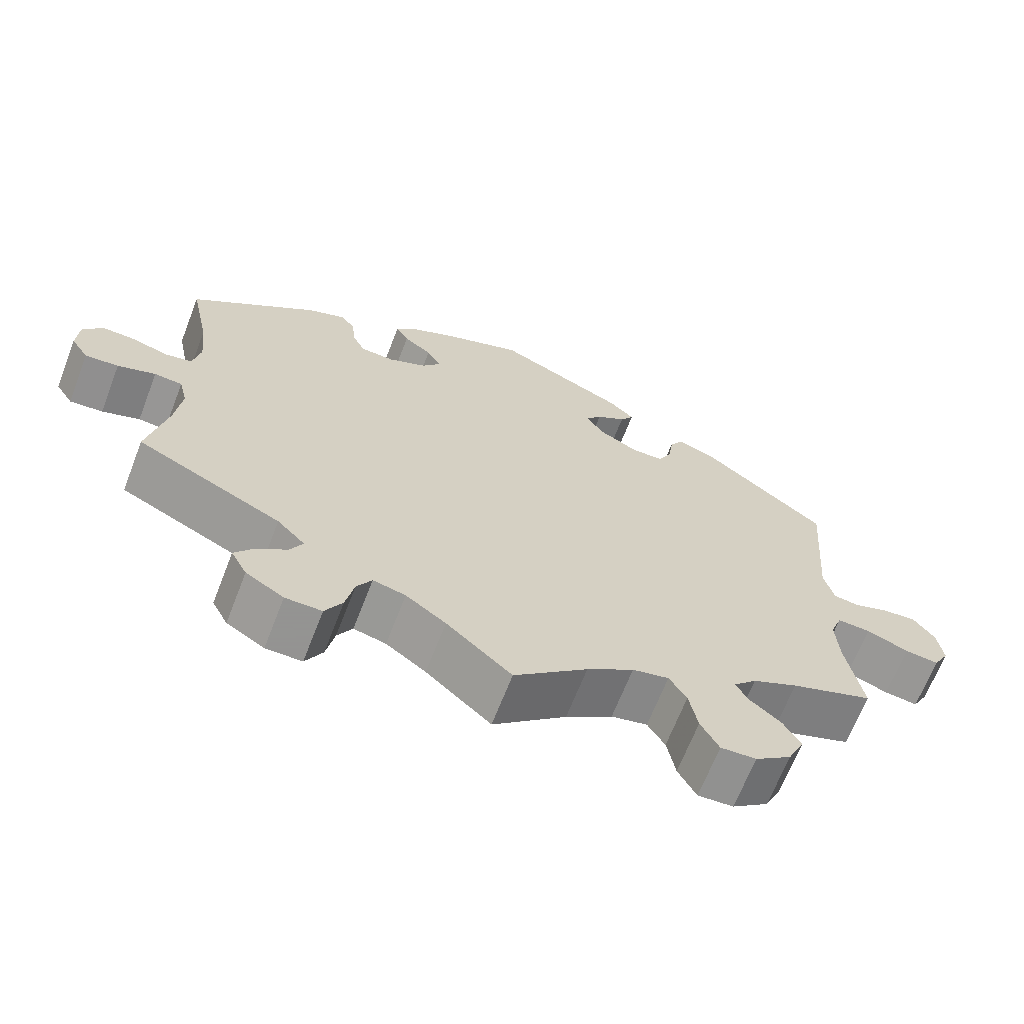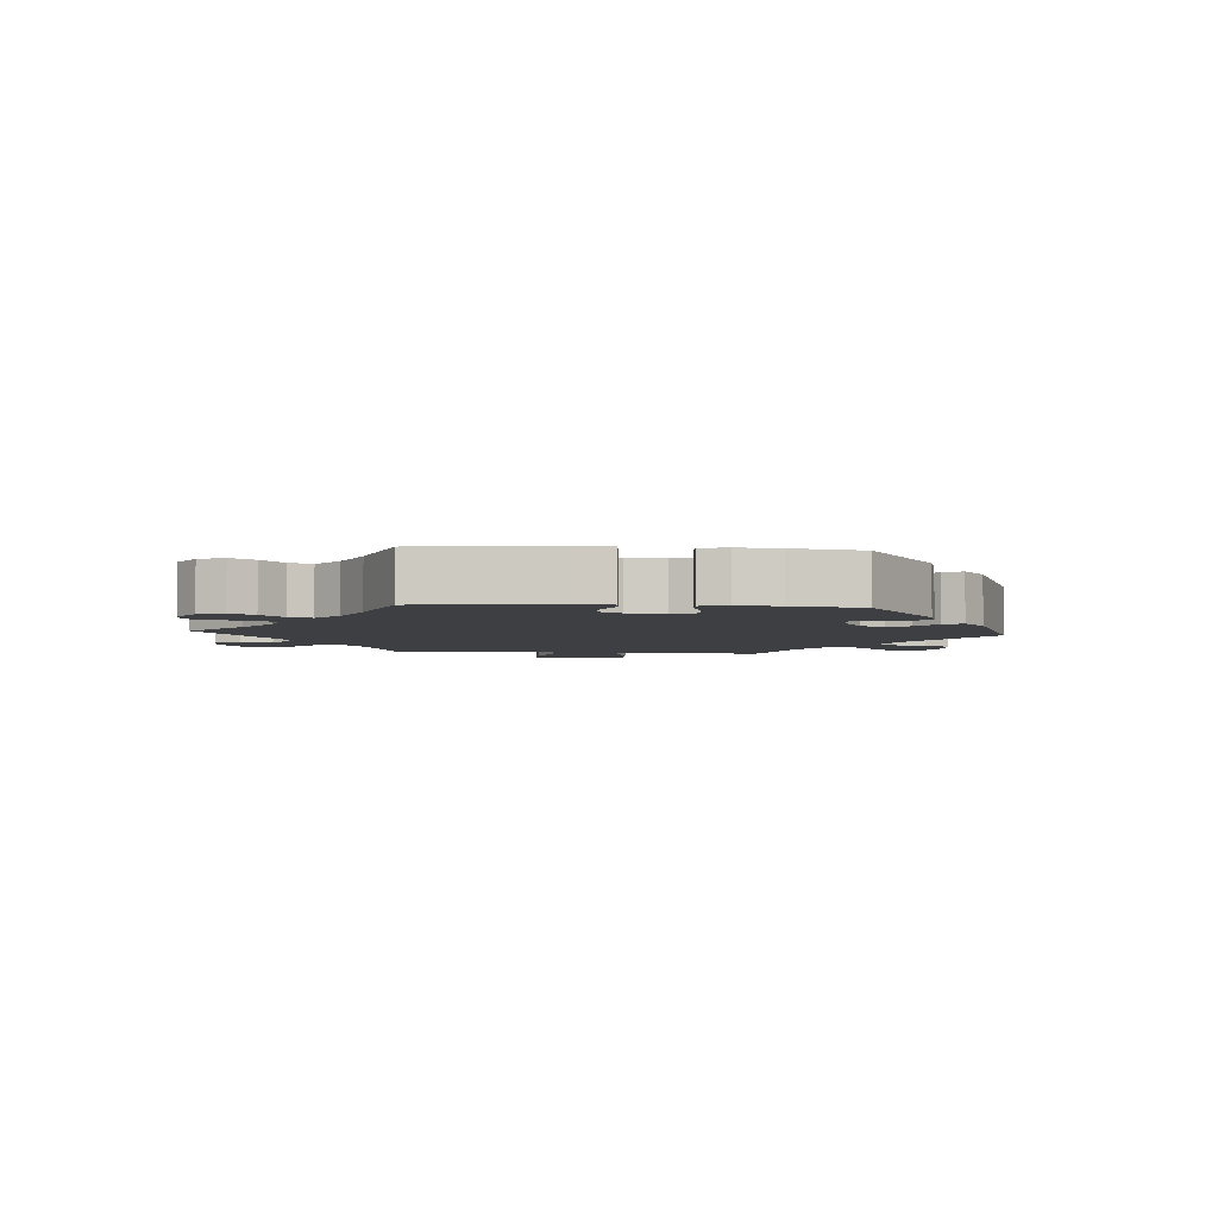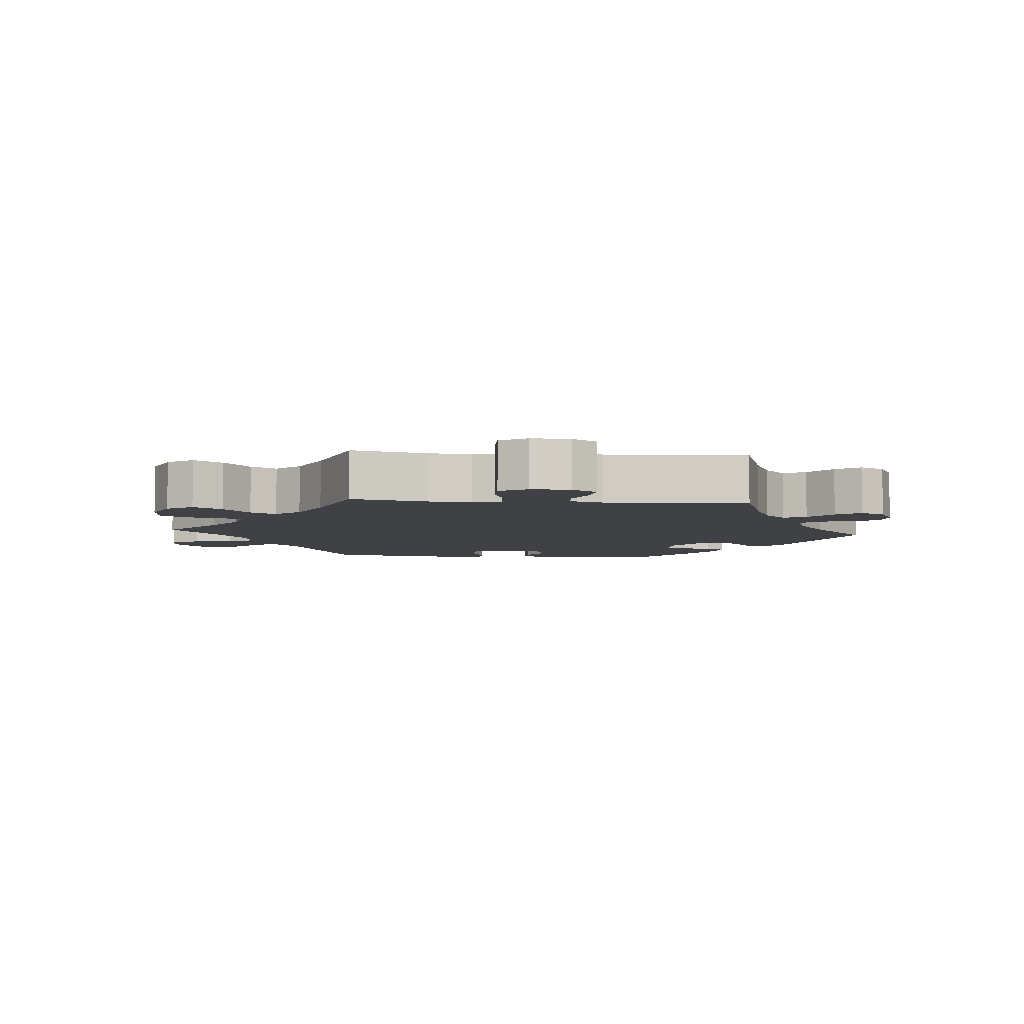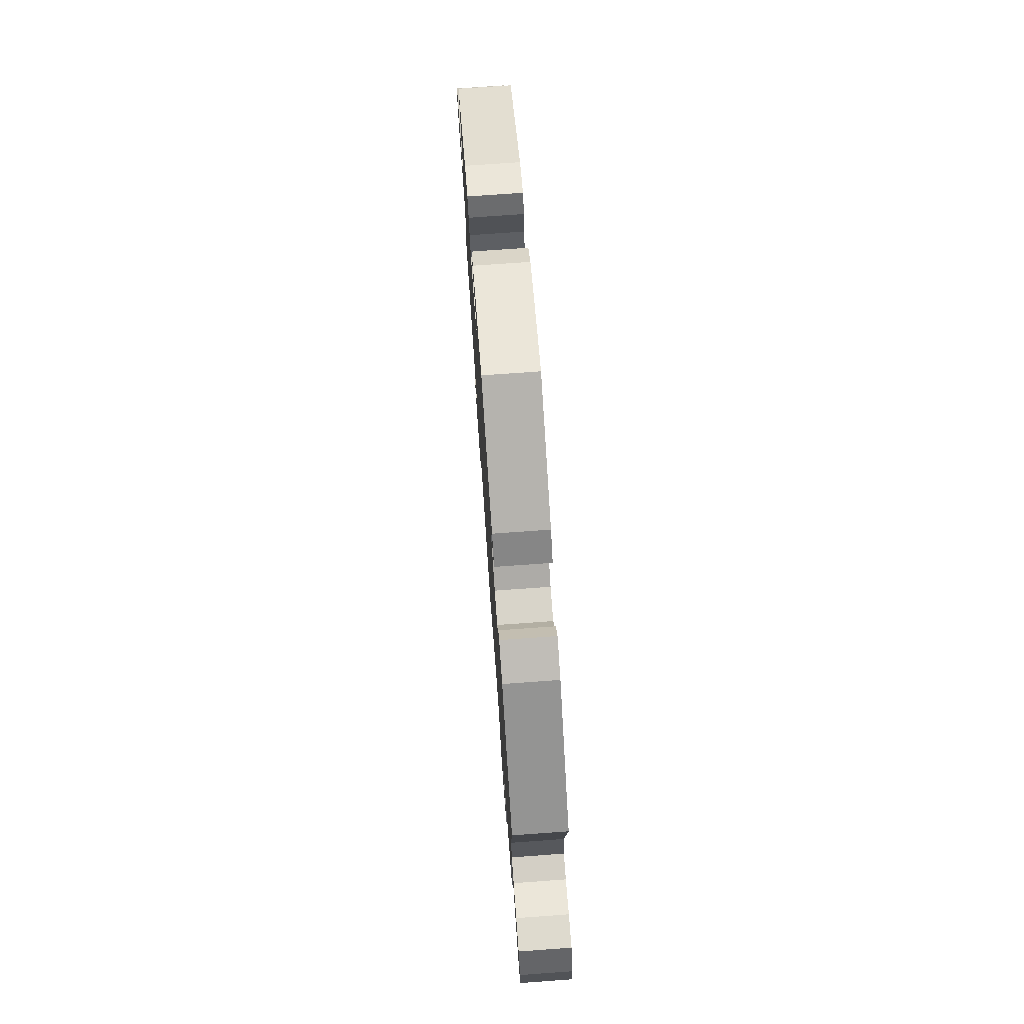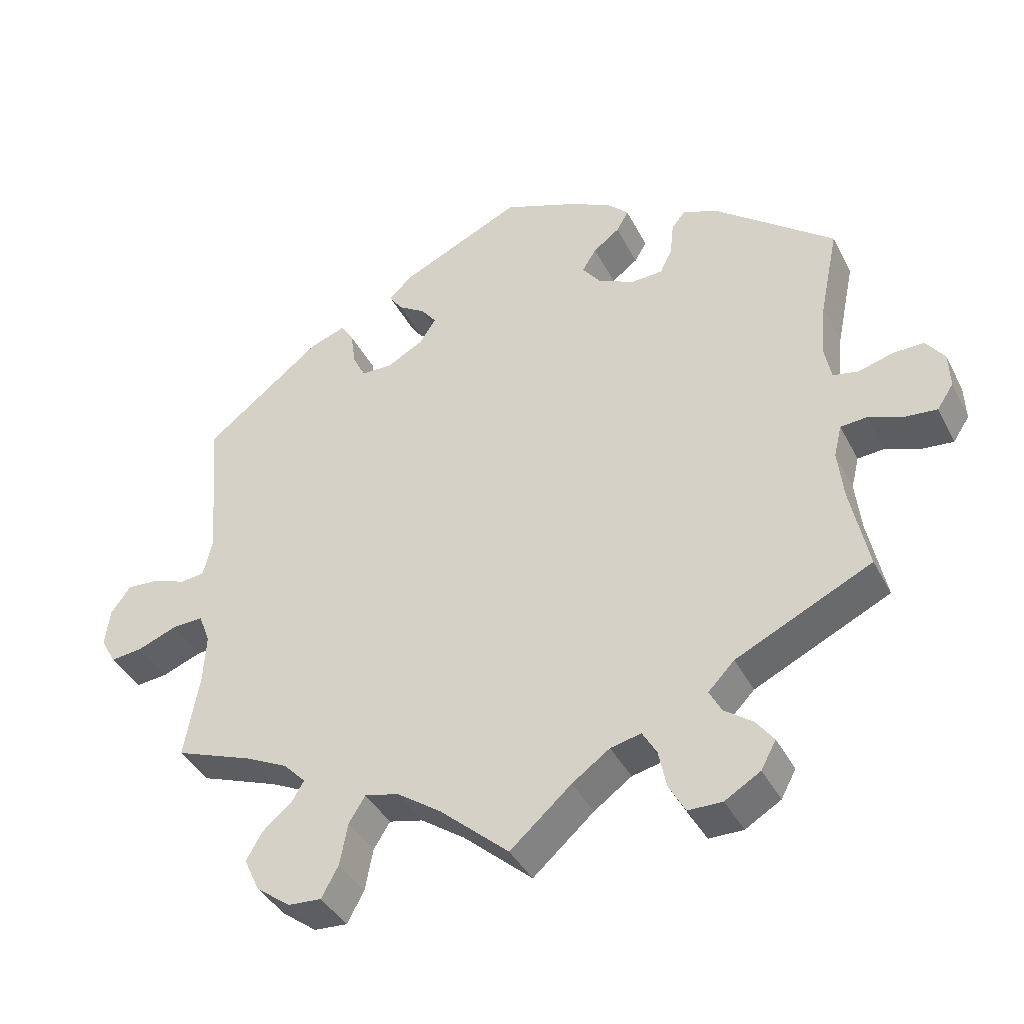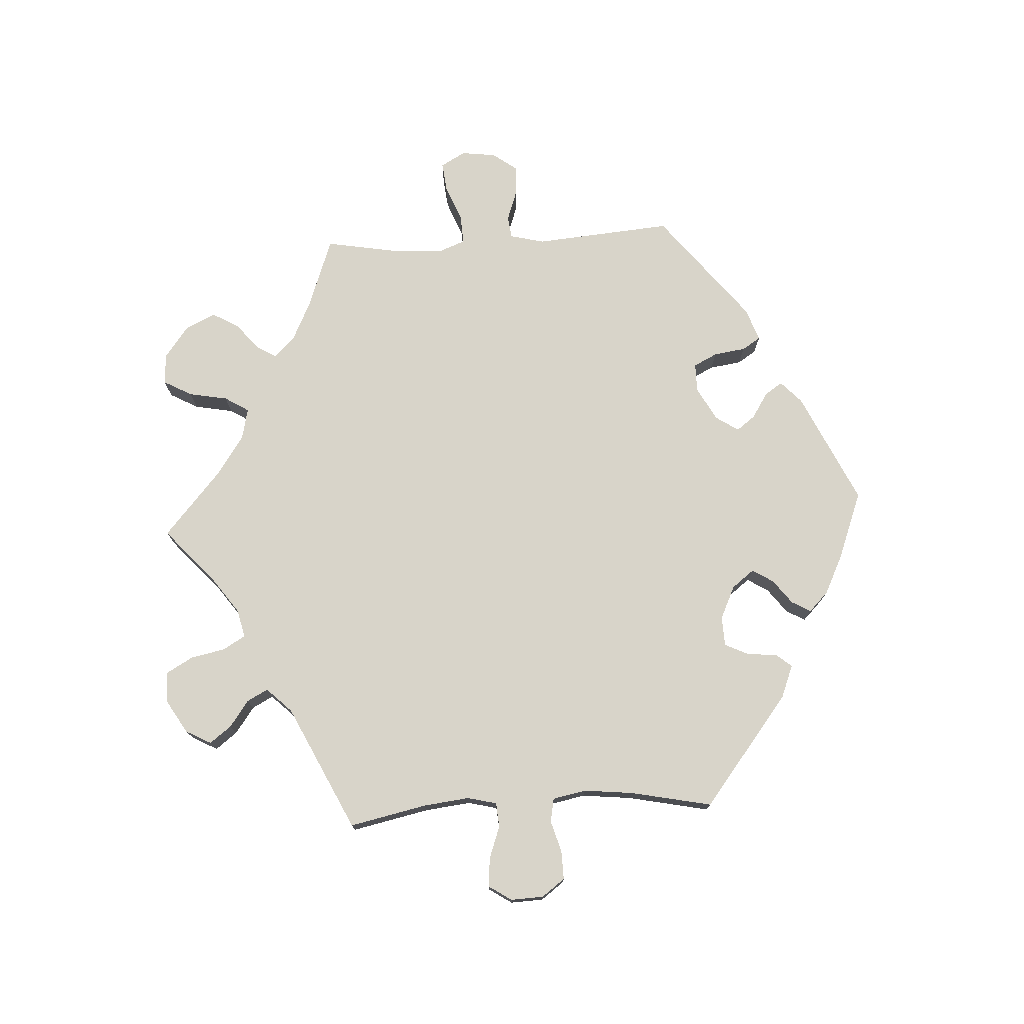
<metadata>
{"format":"obj","ext":"obj","renderer":"f3d","projection":"perspective","resolution":1024,"background":"white","views":[{"elev":-66.9,"azim":-21.2,"up":"+Z"},{"elev":-4.3,"azim":-34.8,"up":"+Y"},{"elev":-5.8,"azim":-155.0,"up":"+Y"},{"elev":75.1,"azim":85.9,"up":"+Z"},{"elev":-39.6,"azim":-154.9,"up":"+Z"},{"elev":75.3,"azim":-93.3,"up":"+Y"}]}
</metadata>
<code>
v 0.484 0.07 0.078
v 0.497 0.07 0.025
v 0.531 0.07 0.021
v 0.579 0.07 0.038
v 0.623 0.07 0.041
v 0.651 0.07 0.003
v 0.658 0.07 -0.05
v 0.637 0.07 -0.088
v 0.592 0.07 -0.083
v 0.536 0.07 -0.061
v 0.492 0.07 -0.059
v 0.476 0.07 -0.101
v 0.48 0.07 -0.17
v 0.501 0.07 -0.289
v 0.392 0.07 -0.329
v 0.332 0.07 -0.358
v 0.301 0.07 -0.39
v 0.319 0.07 -0.42
v 0.359 0.07 -0.453
v 0.382 0.07 -0.493
v 0.36 0.07 -0.54
v 0.312 0.07 -0.576
v 0.265 0.07 -0.579
v 0.241 0.07 -0.535
v 0.23 0.07 -0.476
v 0.207 0.07 -0.439
v 0.159 0.07 -0.45
v 0.097 0.07 -0.493
v 0 0.07 -0.578
v -0.086 0.07 -0.502
v -0.139 0.07 -0.464
v -0.182 0.07 -0.454
v -0.202 0.07 -0.488
v -0.213 0.07 -0.541
v -0.236 0.07 -0.582
v -0.284 0.07 -0.582
v -0.334 0.07 -0.552
v -0.355 0.07 -0.513
v -0.33 0.07 -0.48
v -0.29 0.07 -0.451
v -0.273 0.07 -0.419
v -0.31 0.07 -0.381
v -0.501 0.07 -0.289
v -0.476 0.07 -0.171
v -0.468 0.07 -0.101
v -0.479 0.07 -0.056
v -0.516 0.07 -0.053
v -0.566 0.07 -0.071
v -0.61 0.07 -0.075
v -0.633 0.07 -0.04
v -0.631 0.07 0.01
v -0.605 0.07 0.045
v -0.561 0.07 0.044
v -0.513 0.07 0.03
v -0.477 0.07 0.037
v -0.467 0.07 0.088
v -0.475 0.07 0.163
v -0.501 0.07 0.288
v -0.333 0.07 0.42
v -0.283 0.07 0.44
v -0.264 0.07 0.416
v -0.259 0.07 0.369
v -0.242 0.07 0.334
v -0.197 0.07 0.332
v -0.146 0.07 0.356
v -0.12 0.07 0.39
v -0.14 0.07 0.422
v -0.177 0.07 0.45
v -0.194 0.07 0.479
v -0.164 0.07 0.509
v -0.105 0.07 0.538
v -0.001 0.07 0.578
v 0.17 0.07 0.498
v 0.203 0.07 0.467
v 0.185 0.07 0.44
v 0.146 0.07 0.415
v 0.125 0.07 0.387
v 0.148 0.07 0.352
v 0.199 0.07 0.324
v 0.243 0.07 0.324
v 0.261 0.07 0.36
v 0.268 0.07 0.409
v 0.286 0.07 0.437
v 0.336 0.07 0.419
v 0.501 0.07 0.289
v 0.484 0 0.078
v 0.497 0 0.025
v 0.531 0 0.021
v 0.579 0 0.038
v 0.623 0 0.041
v 0.651 0 0.003
v 0.658 0 -0.05
v 0.637 0 -0.088
v 0.592 0 -0.083
v 0.536 0 -0.061
v 0.492 0 -0.059
v 0.476 0 -0.101
v 0.48 0 -0.17
v 0.501 0 -0.289
v 0.392 0 -0.329
v 0.332 0 -0.358
v 0.301 0 -0.39
v 0.319 0 -0.42
v 0.359 0 -0.453
v 0.382 0 -0.493
v 0.36 0 -0.54
v 0.312 0 -0.576
v 0.265 0 -0.579
v 0.241 0 -0.535
v 0.23 0 -0.476
v 0.207 0 -0.439
v 0.159 0 -0.45
v 0.097 0 -0.493
v 0 0 -0.578
v -0.086 0 -0.502
v -0.139 0 -0.464
v -0.182 0 -0.454
v -0.202 0 -0.488
v -0.213 0 -0.541
v -0.236 0 -0.582
v -0.284 0 -0.582
v -0.334 0 -0.552
v -0.355 0 -0.513
v -0.33 0 -0.48
v -0.29 0 -0.451
v -0.273 0 -0.419
v -0.31 0 -0.381
v -0.501 0 -0.289
v -0.476 0 -0.171
v -0.468 0 -0.101
v -0.479 0 -0.056
v -0.516 0 -0.053
v -0.566 0 -0.071
v -0.61 0 -0.075
v -0.633 0 -0.04
v -0.631 0 0.01
v -0.605 0 0.045
v -0.561 0 0.044
v -0.513 0 0.03
v -0.477 0 0.037
v -0.467 0 0.088
v -0.475 0 0.163
v -0.501 0 0.288
v -0.333 0 0.42
v -0.283 0 0.44
v -0.264 0 0.416
v -0.259 0 0.369
v -0.242 0 0.334
v -0.197 0 0.332
v -0.146 0 0.356
v -0.12 0 0.39
v -0.14 0 0.422
v -0.177 0 0.45
v -0.194 0 0.479
v -0.164 0 0.509
v -0.105 0 0.538
v -0.001 0 0.578
v 0.17 0 0.498
v 0.203 0 0.467
v 0.185 0 0.44
v 0.146 0 0.415
v 0.125 0 0.387
v 0.148 0 0.352
v 0.199 0 0.324
v 0.243 0 0.324
v 0.261 0 0.36
v 0.268 0 0.409
v 0.286 0 0.437
v 0.336 0 0.419
v 0.501 0 0.289
f 84 85 1
f 81 82 83 84
f 80 81 84 1
f 79 80 1 2
f 78 79 2
f 73 74 75 76
f 73 76 77
f 72 73 77
f 71 72 77 78
f 67 68 69 70
f 66 67 70 71
f 59 60 61 62
f 57 58 59 62
f 56 57 62 63
f 55 56 63 64
f 51 52 53 54
f 49 50 51 54
f 47 48 49 54
f 46 47 54 55
f 45 46 55 64
f 42 43 44
f 41 42 44 45
f 37 38 39 40
f 37 40 41
f 36 37 41
f 33 34 35 36
f 32 33 36 41
f 31 32 41 45
f 28 29 30
f 27 28 30 31
f 26 27 31 45
f 22 23 24 25
f 22 25 26
f 21 22 26
f 18 19 20 21
f 17 18 21 26
f 16 17 26 45
f 13 14 15
f 12 13 15 16
f 11 12 16 45
f 7 8 9 10
f 7 10 11
f 3 4 5 6
f 2 3 6 7
f 66 71 78 2
f 11 45 64 65
f 11 65 66 2
f 2 7 11
f 86 170 169
f 169 168 167 166
f 86 169 166 165
f 87 86 165 164
f 87 164 163
f 161 160 159 158
f 162 161 158
f 162 158 157
f 163 162 157 156
f 155 154 153 152
f 156 155 152 151
f 147 146 145 144
f 147 144 143 142
f 148 147 142 141
f 149 148 141 140
f 139 138 137 136
f 139 136 135 134
f 139 134 133 132
f 140 139 132 131
f 149 140 131 130
f 129 128 127
f 130 129 127 126
f 125 124 123 122
f 126 125 122
f 126 122 121
f 121 120 119 118
f 126 121 118 117
f 130 126 117 116
f 115 114 113
f 116 115 113 112
f 130 116 112 111
f 110 109 108 107
f 111 110 107
f 111 107 106
f 106 105 104 103
f 111 106 103 102
f 130 111 102 101
f 100 99 98
f 101 100 98 97
f 130 101 97 96
f 95 94 93 92
f 96 95 92
f 91 90 89 88
f 92 91 88 87
f 87 163 156 151
f 150 149 130 96
f 87 151 150 96
f 96 92 87
f 1 86 87 2
f 2 87 88 3
f 3 88 89 4
f 4 89 90 5
f 5 90 91 6
f 6 91 92 7
f 7 92 93 8
f 8 93 94 9
f 9 94 95 10
f 10 95 96 11
f 11 96 97 12
f 12 97 98 13
f 13 98 99 14
f 14 99 100 15
f 15 100 101 16
f 16 101 102 17
f 17 102 103 18
f 18 103 104 19
f 19 104 105 20
f 20 105 106 21
f 21 106 107 22
f 22 107 108 23
f 23 108 109 24
f 24 109 110 25
f 25 110 111 26
f 26 111 112 27
f 27 112 113 28
f 28 113 114 29
f 29 114 115 30
f 30 115 116 31
f 31 116 117 32
f 32 117 118 33
f 33 118 119 34
f 34 119 120 35
f 35 120 121 36
f 36 121 122 37
f 37 122 123 38
f 38 123 124 39
f 39 124 125 40
f 40 125 126 41
f 41 126 127 42
f 42 127 128 43
f 43 128 129 44
f 44 129 130 45
f 45 130 131 46
f 46 131 132 47
f 47 132 133 48
f 48 133 134 49
f 49 134 135 50
f 50 135 136 51
f 51 136 137 52
f 52 137 138 53
f 53 138 139 54
f 54 139 140 55
f 55 140 141 56
f 56 141 142 57
f 57 142 143 58
f 58 143 144 59
f 59 144 145 60
f 60 145 146 61
f 61 146 147 62
f 62 147 148 63
f 63 148 149 64
f 64 149 150 65
f 65 150 151 66
f 66 151 152 67
f 67 152 153 68
f 68 153 154 69
f 69 154 155 70
f 70 155 156 71
f 71 156 157 72
f 72 157 158 73
f 73 158 159 74
f 74 159 160 75
f 75 160 161 76
f 76 161 162 77
f 77 162 163 78
f 78 163 164 79
f 79 164 165 80
f 80 165 166 81
f 81 166 167 82
f 82 167 168 83
f 83 168 169 84
f 84 169 170 85
f 85 170 86 1

</code>
